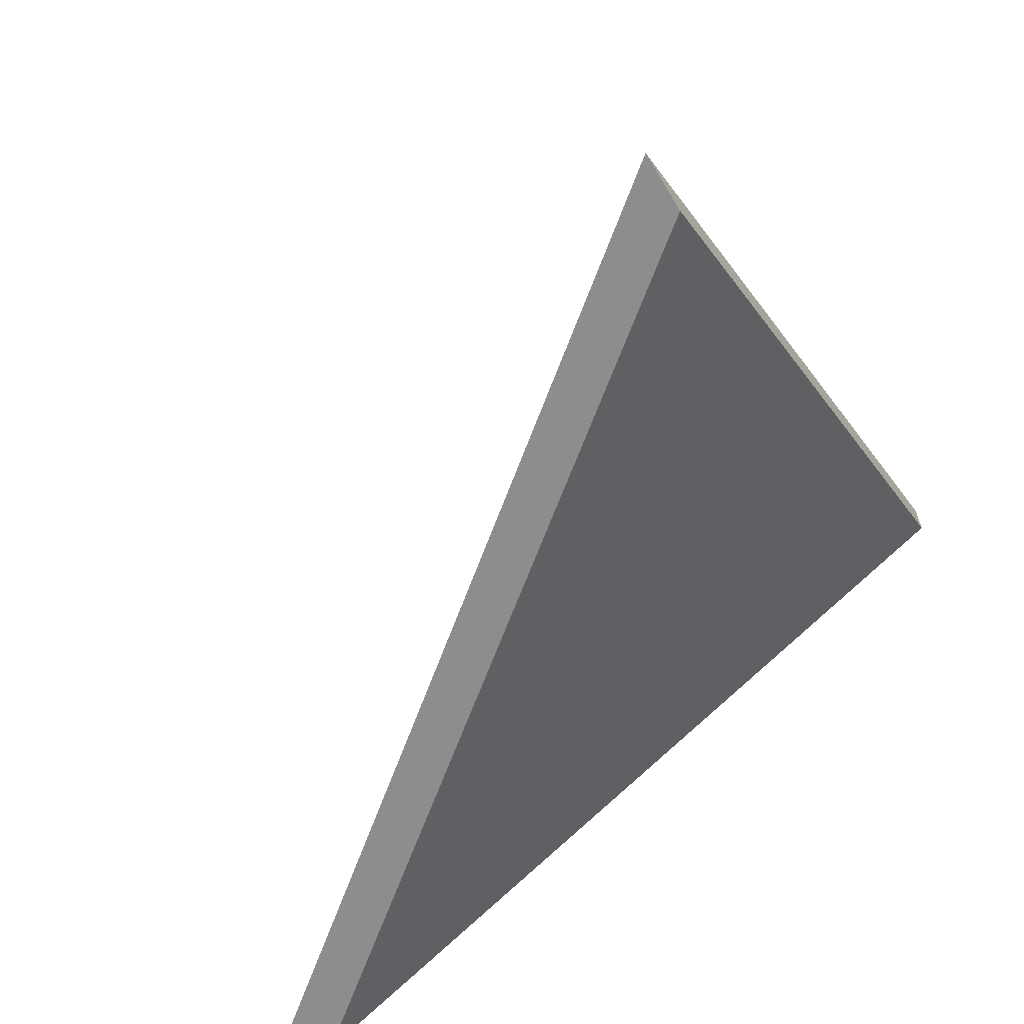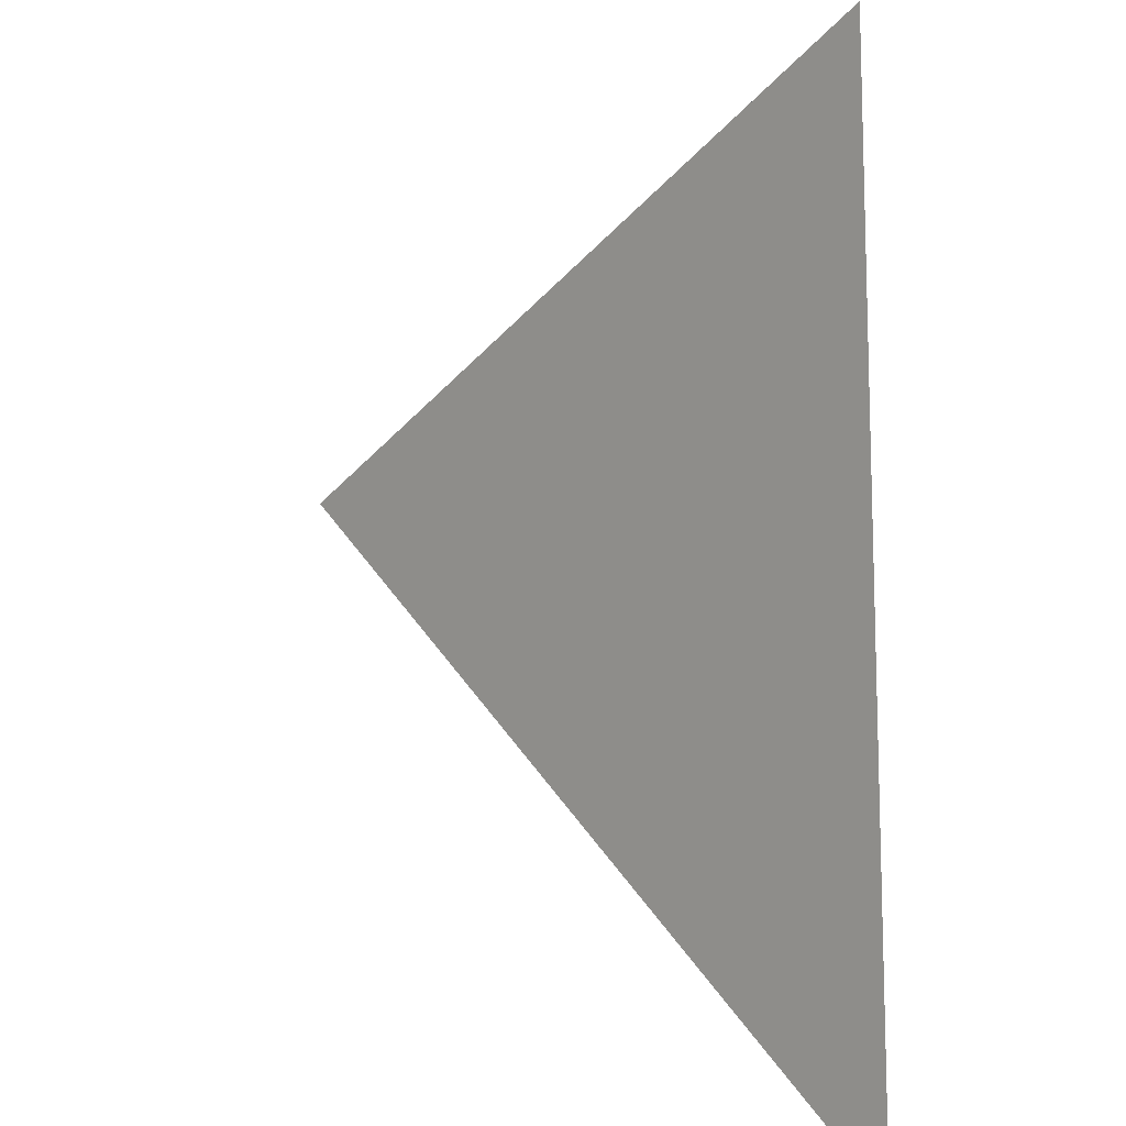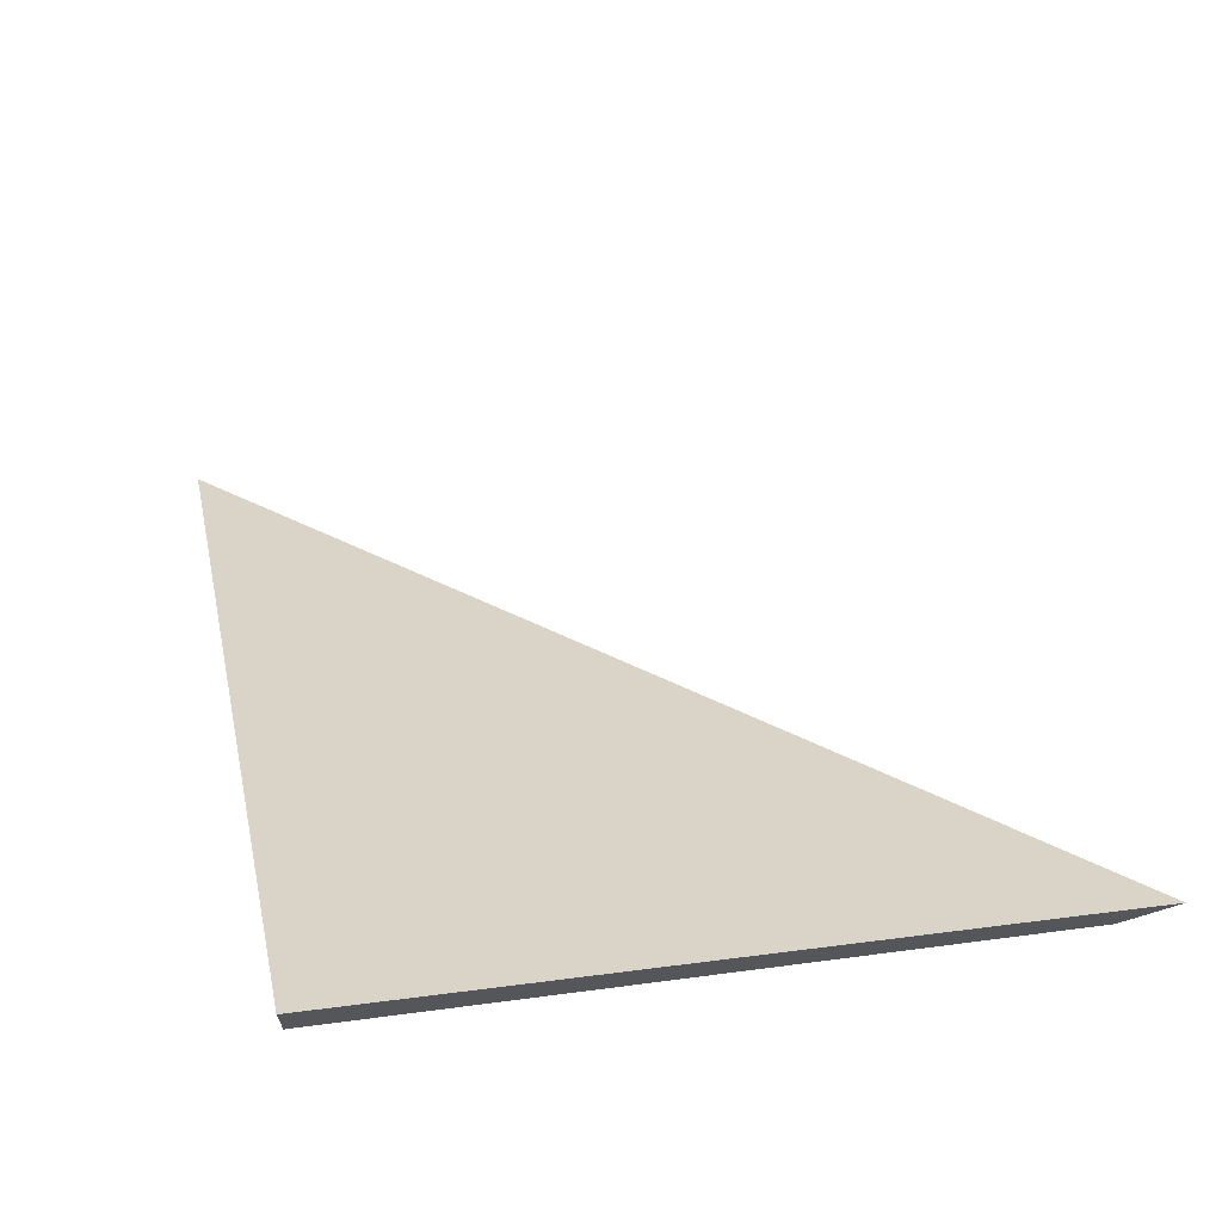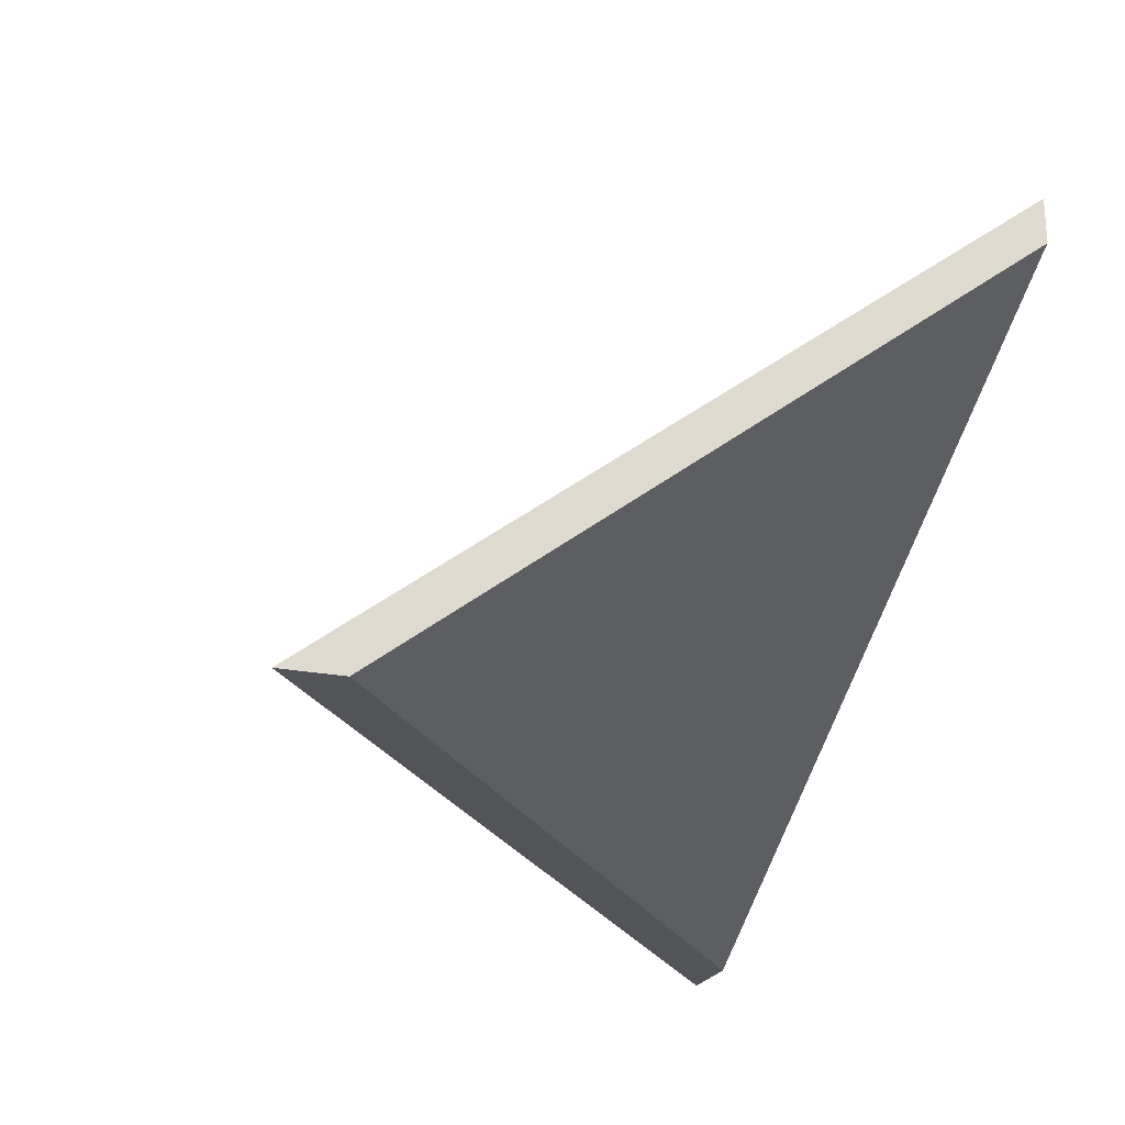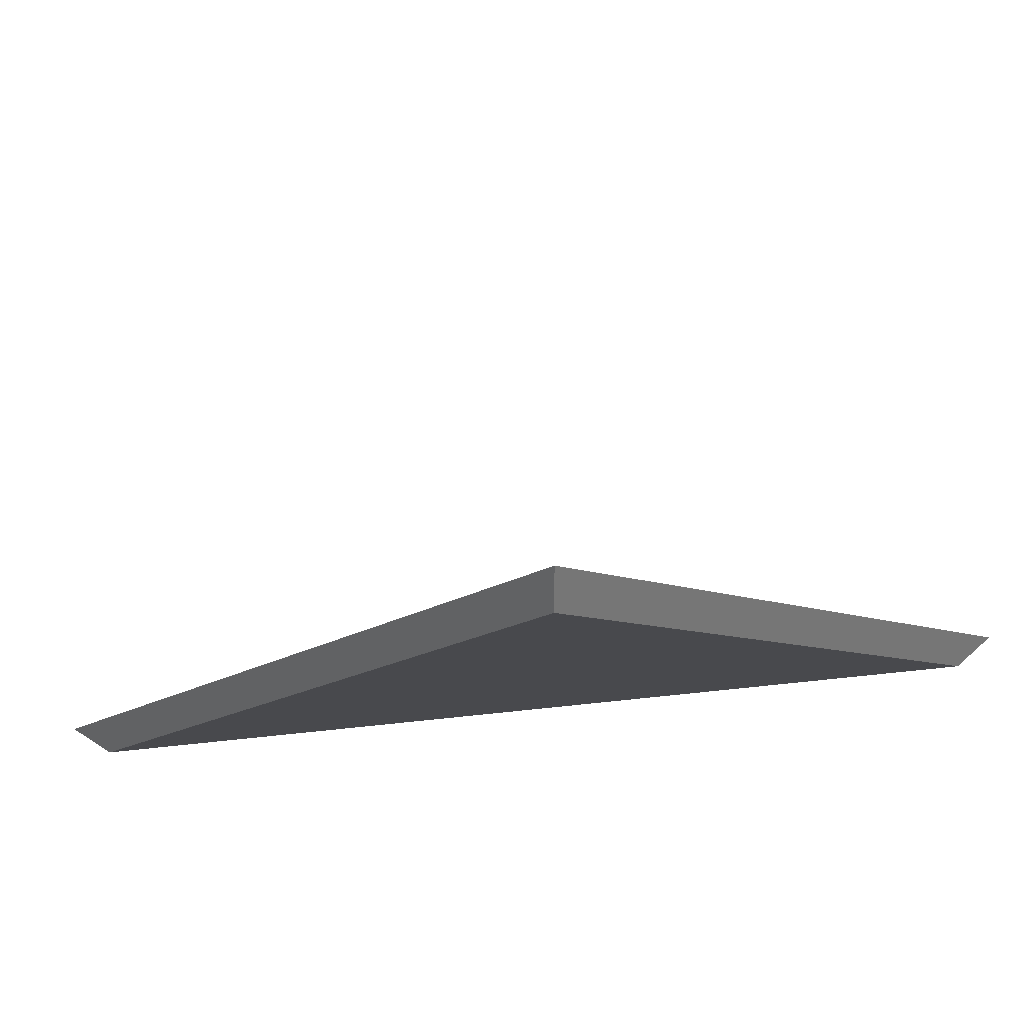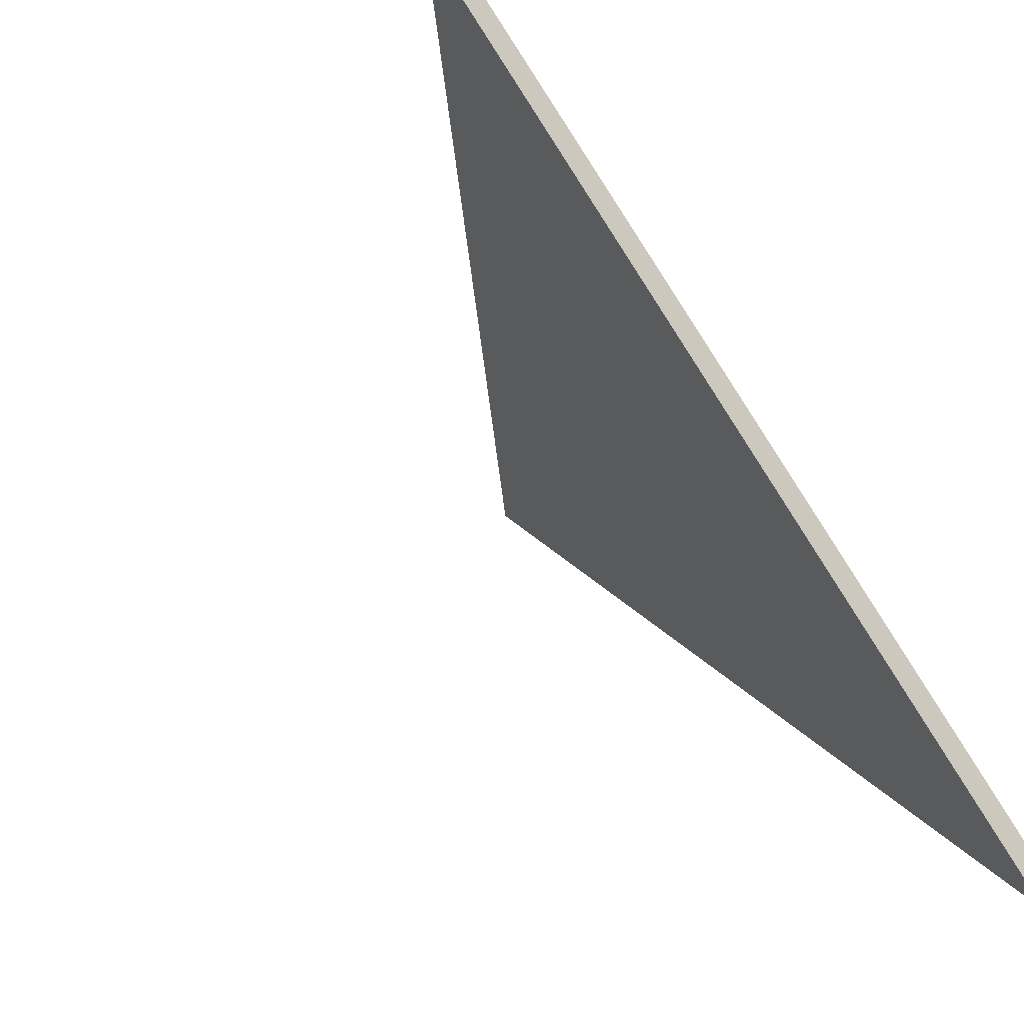
<metadata>
{"format":"obj","ext":"obj","renderer":"f3d","projection":"perspective","resolution":1024,"background":"white","views":[{"elev":-64.6,"azim":-70.8,"up":"+Y"},{"elev":-47.4,"azim":-87.7,"up":"+Z"},{"elev":68.3,"azim":64.1,"up":"+Y"},{"elev":-23.3,"azim":-30.0,"up":"+Y"},{"elev":33.5,"azim":30.2,"up":"+Y"},{"elev":-46.8,"azim":-46.6,"up":"+Z"}]}
</metadata>
<code>
v -0.26 -0.04193 3.152
v -0.2186 -0.04193 3.118
v -0.2252 -0.01417 3.159
v -0.2252 -0.01154 3.159
v -0.2252 -0.01417 3.159
v -0.2186 -0.04193 3.118
v -0.218 -0.04193 3.114
v -0.218 -0.04193 3.114
v -0.2186 -0.04193 3.118
v -0.26 -0.04193 3.152
v -0.2633 -0.04193 3.151
v -0.2633 -0.04193 3.151
v -0.26 -0.04193 3.152
v -0.2252 -0.01417 3.159
v -0.2252 -0.01154 3.159
v -0.2252 -0.01154 3.159
v -0.218 -0.04193 3.114
v -0.2633 -0.04193 3.151
f 1 2 3
f 4 5 6
f 4 6 7
f 8 9 10
f 8 10 11
f 12 13 14
f 12 14 15
f 16 17 18

</code>
